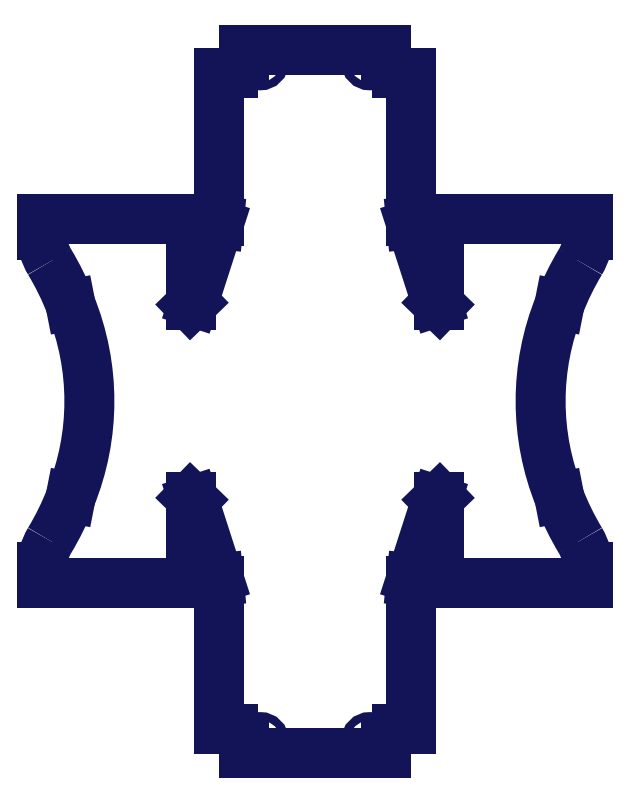
<metadata>
{"format":"dxf","ext":"dxf","renderer":"ezdxf+matplotlib","layout":"modelspace","background":"white","min_lineweight":24,"dpi":150}
</metadata>
<code>
0
SECTION
2
ENTITIES
0
LINE
8
SLD-0
10
8.036
20
8.938
30
0
11
8.129
21
8.847
31
0
0
LINE
8
SLD-0
10
8.036
20
8.938
30
0
11
8.036
21
6.207
31
0
0
LINE
8
SLD-0
10
3.315
20
6.207
30
0
11
8.036
21
6.207
31
0
0
LINE
8
SLD-0
10
4.219
20
8.942
30
0
11
4.215
21
8.924
31
0
0
LINE
8
SLD-0
10
4.215
20
15.08
30
0
11
4.219
21
15.06
31
0
0
LINE
8
SLD-0
10
3.315
20
17.28
30
0
11
3.315
21
17.79
31
0
0
LINE
8
SLD-0
10
3.315
20
17.79
30
0
11
8.036
21
17.79
31
0
0
LINE
8
SLD-0
10
8.036
20
15.06
30
0
11
8.036
21
17.79
31
0
0
LINE
8
SLD-0
10
8.129
20
15.15
30
0
11
8.036
21
15.06
31
0
0
LINE
8
SLD-0
10
8.928
20
17.63
30
0
11
8.129
21
15.15
31
0
0
LINE
8
SLD-0
10
8.938
20
17.73
30
0
11
8.928
21
17.63
31
0
0
LINE
8
SLD-0
10
8.938
20
17.73
30
0
11
8.938
21
22.45
31
0
0
LINE
8
SLD-0
10
9.375
20
22.45
30
0
11
8.938
21
22.45
31
0
0
LINE
8
SLD-0
10
9.75
20
23.2
30
0
11
9.75
21
22.82
31
0
0
LINE
8
SLD-0
10
14.25
20
23.2
30
0
11
9.75
21
23.2
31
0
0
LINE
8
SLD-0
10
14.25
20
22.82
30
0
11
14.25
21
23.2
31
0
0
LINE
8
SLD-0
10
15.06
20
22.45
30
0
11
14.62
21
22.45
31
0
0
LINE
8
SLD-0
10
15.06
20
22.45
30
0
11
15.06
21
17.73
31
0
0
LINE
8
SLD-0
10
15.07
20
17.63
30
0
11
15.06
21
17.73
31
0
0
LINE
8
SLD-0
10
15.87
20
15.15
30
0
11
15.07
21
17.63
31
0
0
LINE
8
SLD-0
10
15.96
20
15.06
30
0
11
15.87
21
15.15
31
0
0
LINE
8
SLD-0
10
15.96
20
15.06
30
0
11
15.96
21
17.79
31
0
0
LINE
8
SLD-0
10
20.68
20
17.79
30
0
11
15.96
21
17.79
31
0
0
LINE
8
SLD-0
10
20.68
20
17.28
30
0
11
20.68
21
17.79
31
0
0
LINE
8
SLD-0
10
19.78
20
15.06
30
0
11
19.79
21
15.08
31
0
0
LINE
8
SLD-0
10
19.79
20
8.924
30
0
11
19.78
21
8.942
31
0
0
LINE
8
SLD-0
10
20.68
20
6.722
30
0
11
20.68
21
6.207
31
0
0
LINE
8
SLD-0
10
20.68
20
6.207
30
0
11
15.96
21
6.207
31
0
0
LINE
8
SLD-0
10
15.96
20
8.938
30
0
11
15.96
21
6.207
31
0
0
LINE
8
SLD-0
10
15.87
20
8.847
30
0
11
15.96
21
8.938
31
0
0
LINE
8
SLD-0
10
15.07
20
6.367
30
0
11
15.87
21
8.847
31
0
0
LINE
8
SLD-0
10
15.06
20
6.274
30
0
11
15.07
21
6.367
31
0
0
LINE
8
SLD-0
10
15.06
20
6.274
30
0
11
15.06
21
1.553
31
0
0
LINE
8
SLD-0
10
15.06
20
1.553
30
0
11
14.62
21
1.553
31
0
0
LINE
8
SLD-0
10
14.25
20
1.178
30
0
11
14.25
21
0.8028
31
0
0
LINE
8
SLD-0
10
9.75
20
0.8028
30
0
11
14.25
21
0.8028
31
0
0
LINE
8
SLD-0
10
9.75
20
0.8028
30
0
11
9.75
21
1.178
31
0
0
LINE
8
SLD-0
10
9.375
20
1.553
30
0
11
8.938
21
1.553
31
0
0
LINE
8
SLD-0
10
8.938
20
1.553
30
0
11
8.938
21
6.274
31
0
0
LINE
8
SLD-0
10
8.928
20
6.367
30
0
11
8.938
21
6.274
31
0
0
LINE
8
SLD-0
10
8.129
20
8.847
30
0
11
8.928
21
6.367
31
0
0
LINE
8
SLD-0
10
3.315
20
6.722
30
0
11
3.315
21
6.207
31
0
0
CIRCLE
8
SLD-0
10
13.75
20
22.82
30
0
40
0.125
0
CIRCLE
8
SLD-0
10
10.25
20
22.82
30
0
40
0.125
0
CIRCLE
8
SLD-0
10
13.75
20
1.178
30
0
40
0.125
0
CIRCLE
8
SLD-0
10
10.25
20
1.178
30
0
40
0.125
0
ARC
8
SLD-0
10
4.949
20
6.725
30
0
40
1.634
50
149
51
180.1
0
ARC
8
SLD-0
10
-3.909
20
12.07
30
0
40
8.712
50
328.9
51
338.8
0
ARC
8
SLD-0
10
-3.318
20
12
30
0
40
8.134
50
337.9
51
22.08
0
ARC
8
SLD-0
10
-3.909
20
11.93
30
0
40
8.712
50
21.16
51
31.12
0
ARC
8
SLD-0
10
4.949
20
17.28
30
0
40
1.634
50
179.9
51
211
0
ARC
8
SLD-0
10
9.375
20
22.82
30
0
40
0.375
50
270
51
0
0
ARC
8
SLD-0
10
14.62
20
22.82
30
0
40
0.375
50
180
51
270
0
ARC
8
SLD-0
10
19.05
20
17.28
30
0
40
1.634
50
329
51
0.09127
0
ARC
8
SLD-0
10
27.91
20
11.93
30
0
40
8.712
50
148.9
51
158.8
0
ARC
8
SLD-0
10
27.32
20
12
30
0
40
8.134
50
157.9
51
202.1
0
ARC
8
SLD-0
10
27.91
20
12.07
30
0
40
8.712
50
201.2
51
211.1
0
ARC
8
SLD-0
10
19.05
20
6.725
30
0
40
1.634
50
359.9
51
31.01
0
ARC
8
SLD-0
10
14.62
20
1.178
30
0
40
0.375
50
90
51
180
0
ARC
8
SLD-0
10
9.375
20
1.178
30
0
40
0.375
50
0
51
90
0
ENDSEC
0
EOF

</code>
